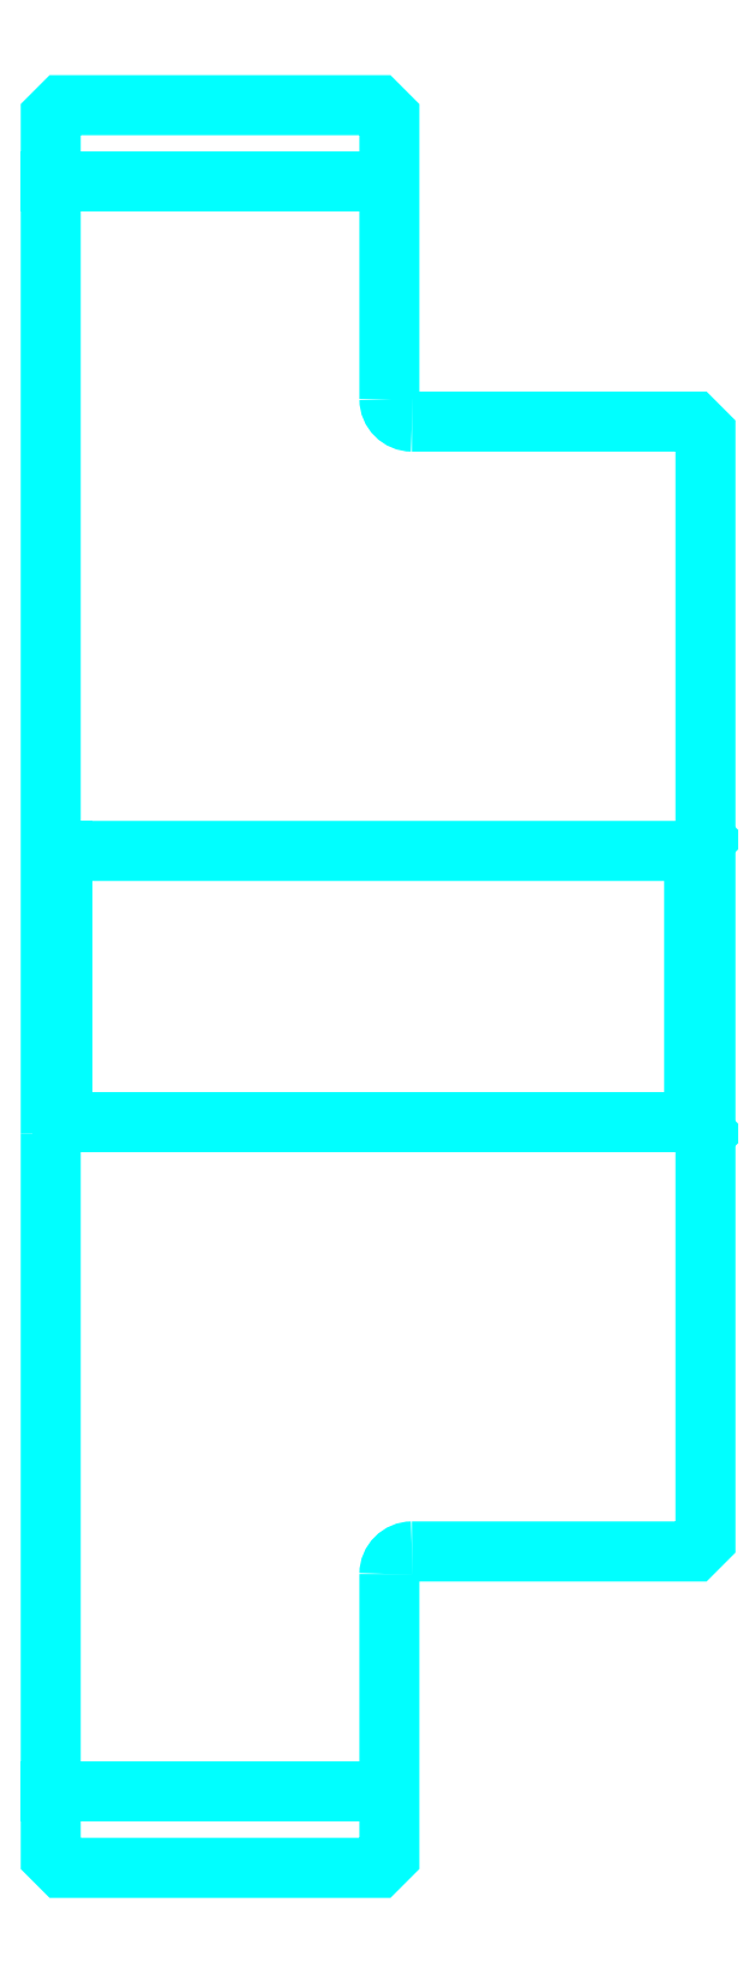
<metadata>
{"format":"dxf","ext":"dxf","renderer":"ezdxf+matplotlib","layout":"modelspace","background":"white","min_lineweight":24,"dpi":150}
</metadata>
<code>
0
SECTION
2
ENTITIES
0
LINE
8
0
10
139.1
20
175.6
30
0
11
154.1
21
175.6
31
0
0
LINE
8
0
10
139.1
20
104.3
30
0
11
154.1
21
104.3
31
0
0
LINE
8
0
10
167.6
20
134
30
0
11
168.1
21
133.5
31
0
0
LINE
8
0
10
167.6
20
146
30
0
11
168.1
21
146.5
31
0
0
LINE
8
0
10
139.6
20
146
30
0
11
139.6
21
134
31
0
0
POLYLINE
8
0
66
1
10
0
20
0
30
0
70
2
0
VERTEX
8
0
10
139.1
20
133.5
30
0
70
0
0
VERTEX
8
0
10
139.6
20
134
30
0
70
0
0
VERTEX
8
0
10
167.6
20
134
30
0
70
0
0
VERTEX
8
0
10
167.6
20
146
30
0
70
0
0
VERTEX
8
0
10
139.6
20
146
30
0
70
0
0
VERTEX
8
0
10
139.1
20
146.5
30
0
70
0
0
SEQEND
8
0
0
ARC
8
0
10
155.1
20
166
30
0
40
1
50
180
51
270
0
ARC
8
0
10
155.1
20
114
30
0
40
1
50
90
51
180
0
POLYLINE
8
0
66
1
10
0
20
0
30
0
70
2
0
VERTEX
8
0
10
139.1
20
133.5
30
0
70
0
0
VERTEX
8
0
10
139.1
20
101.5
30
0
70
0
0
VERTEX
8
0
10
139.6
20
101
30
0
70
0
0
VERTEX
8
0
10
153.6
20
101
30
0
70
0
0
VERTEX
8
0
10
154.1
20
101.5
30
0
70
0
0
VERTEX
8
0
10
154.1
20
114
30
0
70
0
0
SEQEND
8
0
0
POLYLINE
8
0
66
1
10
0
20
0
30
0
70
2
0
VERTEX
8
0
10
155.1
20
115
30
0
70
0
0
VERTEX
8
0
10
167.6
20
115
30
0
70
0
0
VERTEX
8
0
10
168.1
20
115.5
30
0
70
0
0
VERTEX
8
0
10
168.1
20
164.5
30
0
70
0
0
VERTEX
8
0
10
167.6
20
165
30
0
70
0
0
VERTEX
8
0
10
155.1
20
165
30
0
70
0
0
SEQEND
8
0
0
POLYLINE
8
0
66
1
10
0
20
0
30
0
70
2
0
VERTEX
8
0
10
154.1
20
166
30
0
70
0
0
VERTEX
8
0
10
154.1
20
178.5
30
0
70
0
0
VERTEX
8
0
10
153.6
20
179
30
0
70
0
0
VERTEX
8
0
10
139.6
20
179
30
0
70
0
0
VERTEX
8
0
10
139.1
20
178.5
30
0
70
0
0
VERTEX
8
0
10
139.1
20
133.5
30
0
70
0
0
SEQEND
8
0
0
ENDSEC
0
EOF

</code>
